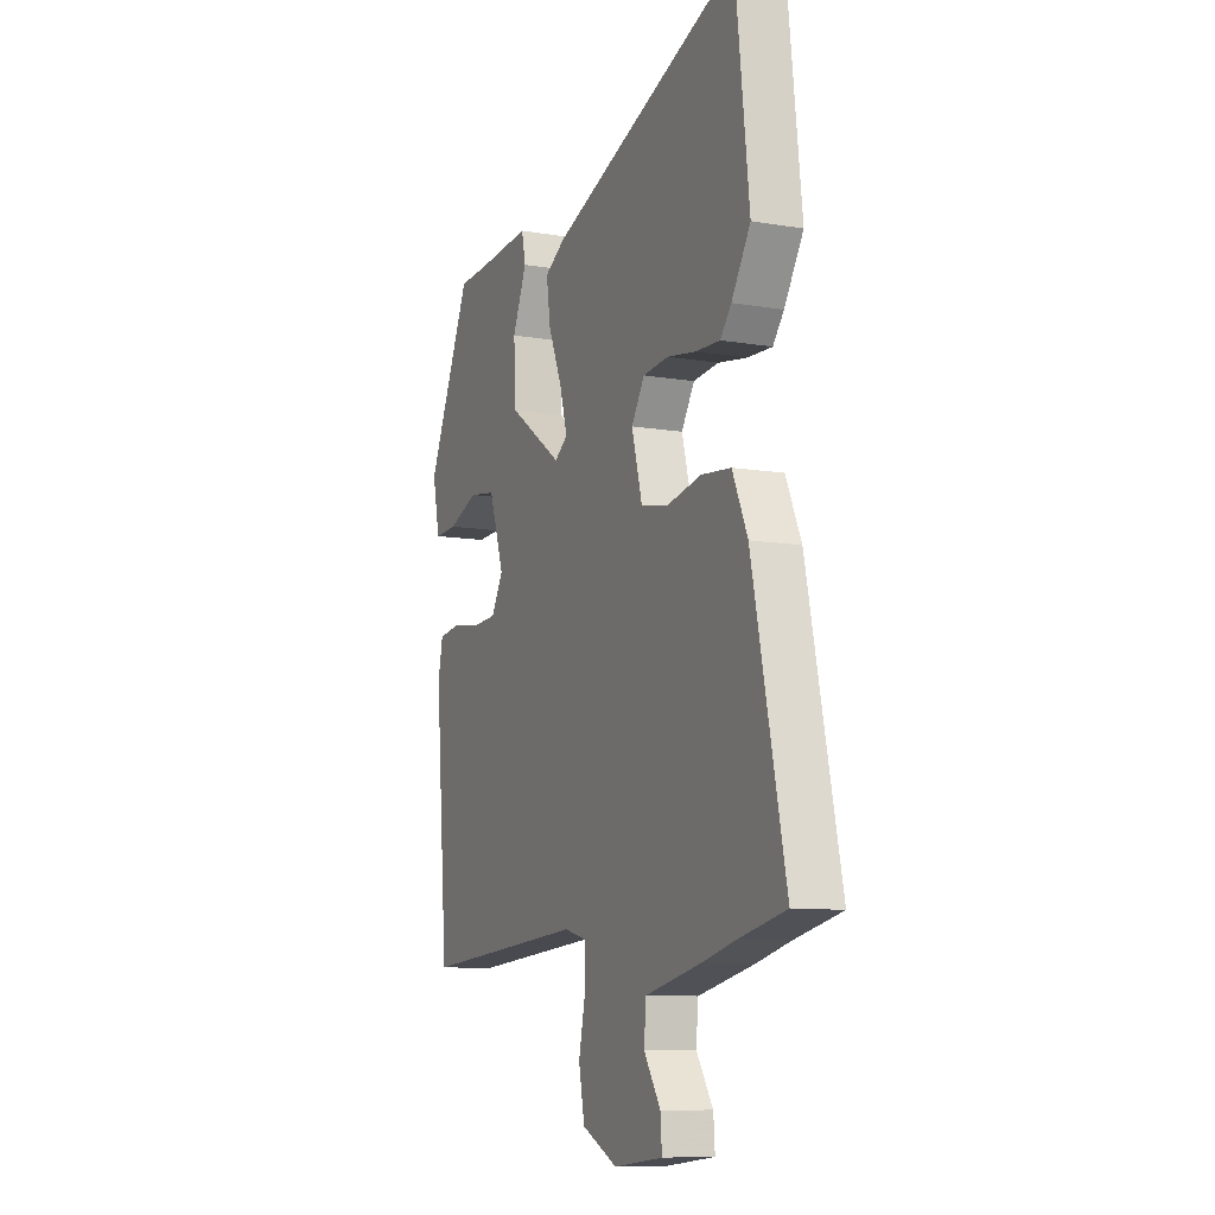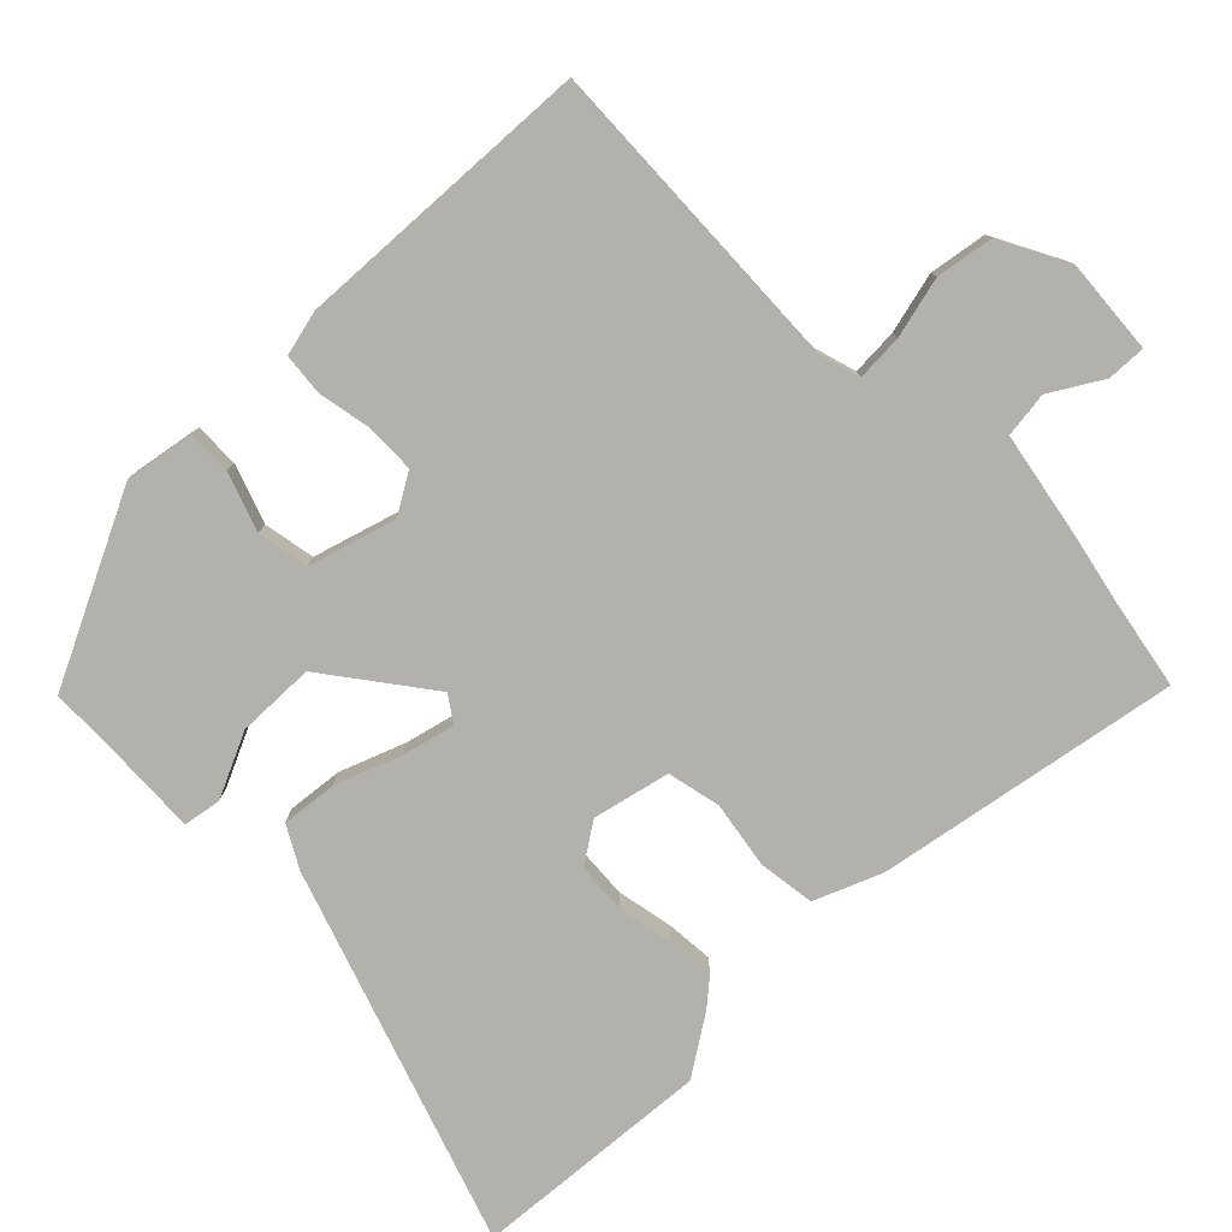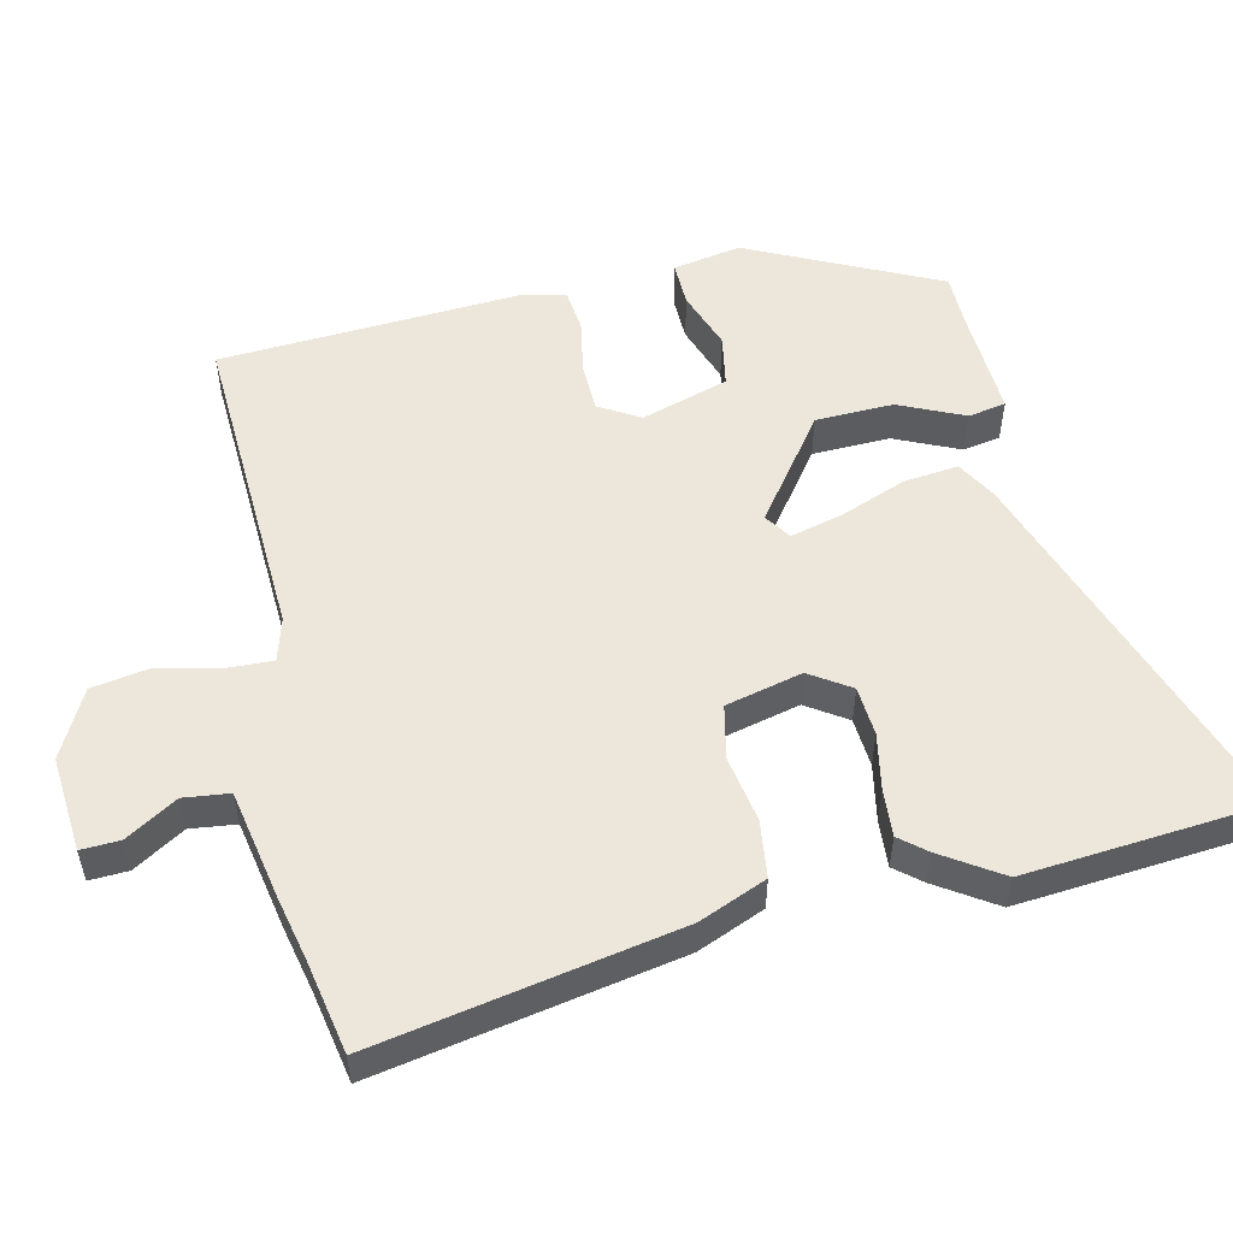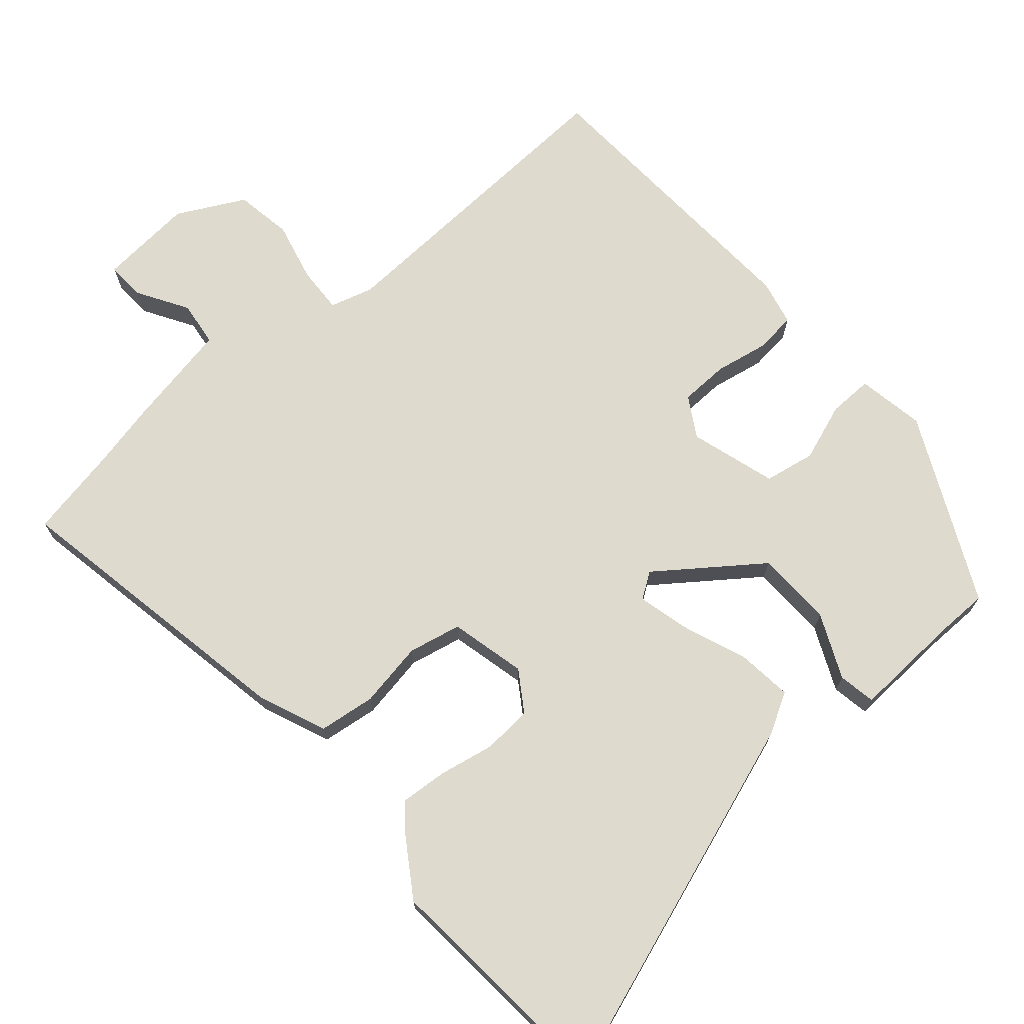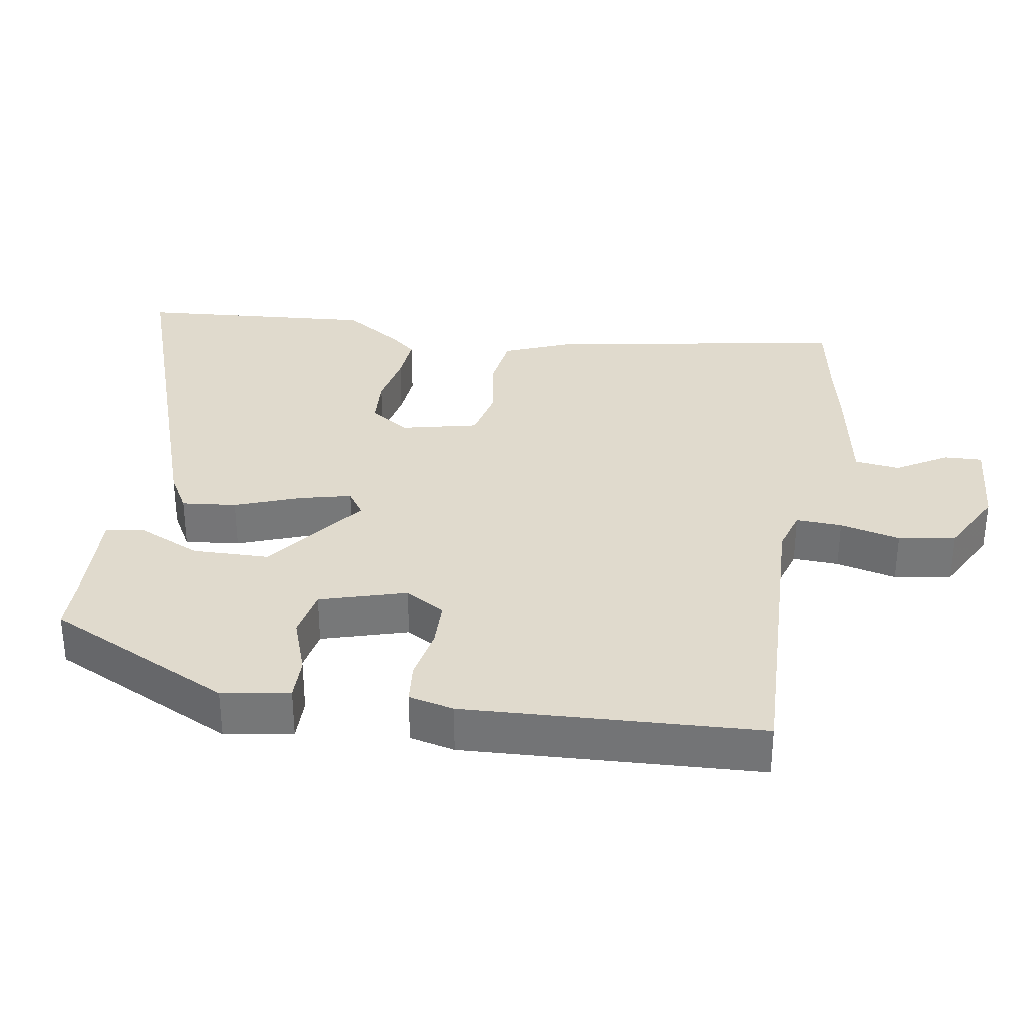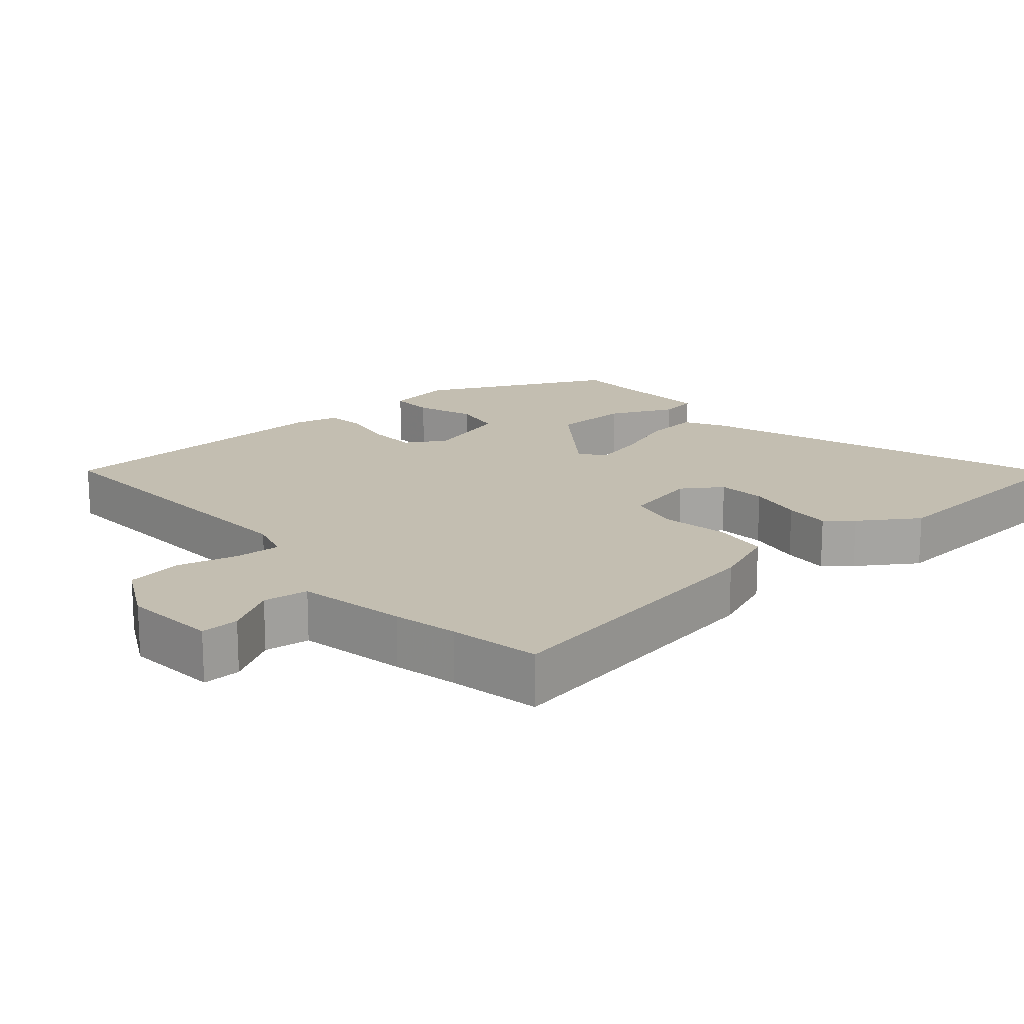
<metadata>
{"format":"obj","ext":"obj","renderer":"f3d","projection":"perspective","resolution":1024,"background":"white","views":[{"elev":-9.7,"azim":-113.9,"up":"+Z"},{"elev":-78.9,"azim":136.6,"up":"+Y"},{"elev":53.6,"azim":-101.3,"up":"+Y"},{"elev":71.2,"azim":-39.2,"up":"+Y"},{"elev":33.0,"azim":101.3,"up":"+Y"},{"elev":17.2,"azim":-129.0,"up":"+Y"}]}
</metadata>
<code>
v -0.52 0.07 0.323
v -0.482 0.07 0.66
v 0.042 0.07 0.462
v 0.098 0.07 0.428
v 0.087 0.07 0.35
v 0.049 0.07 0.259
v 0.028 0.07 0.185
v 0.064 0.07 0.159
v 0.212 0.07 0.262
v 0.218 0.07 0.372
v 0.179 0.07 0.465
v 0.19 0.07 0.518
v 0.345 0.07 0.506
v 0.42 0.07 0.503
v 0.54 0.07 0.233
v 0.52 0.07 0.137
v 0.457 0.07 0.14
v 0.375 0.07 0.172
v 0.302 0.07 0.161
v 0.261 0.07 0.039
v 0.293 0.07 -0.019
v 0.362 0.07 -0.023
v 0.439 0.07 -0.011
v 0.498 0.07 -0.019
v 0.511 0.07 -0.084
v 0.475 0.07 -0.507
v 0.024 0.07 -0.473
v -0.038 0.07 -0.489
v -0.037 0.07 -0.555
v -0.019 0.07 -0.642
v -0.035 0.07 -0.723
v -0.132 0.07 -0.77
v -0.267 0.07 -0.755
v -0.263 0.07 -0.7
v -0.217 0.07 -0.629
v -0.223 0.07 -0.564
v -0.378 0.07 -0.53
v -0.47 0.07 -0.507
v -0.598 0.07 -0.479
v -0.507 0.07 -0.054
v -0.465 0.07 0.04
v -0.384 0.07 0.048
v -0.29 0.07 0.029
v -0.214 0.07 0.043
v -0.185 0.07 0.151
v -0.221 0.07 0.209
v -0.291 0.07 0.216
v -0.371 0.07 0.203
v -0.438 0.07 0.2
v -0.468 0.07 0.238
v -0.52 0 0.323
v -0.482 0 0.66
v 0.042 0 0.462
v 0.098 0 0.428
v 0.087 0 0.35
v 0.049 0 0.259
v 0.028 0 0.185
v 0.064 0 0.159
v 0.212 0 0.262
v 0.218 0 0.372
v 0.179 0 0.465
v 0.19 0 0.518
v 0.345 0 0.506
v 0.42 0 0.503
v 0.54 0 0.233
v 0.52 0 0.137
v 0.457 0 0.14
v 0.375 0 0.172
v 0.302 0 0.161
v 0.261 0 0.039
v 0.293 0 -0.019
v 0.362 0 -0.023
v 0.439 0 -0.011
v 0.498 0 -0.019
v 0.511 0 -0.084
v 0.475 0 -0.507
v 0.024 0 -0.473
v -0.038 0 -0.489
v -0.037 0 -0.555
v -0.019 0 -0.642
v -0.035 0 -0.723
v -0.132 0 -0.77
v -0.267 0 -0.755
v -0.263 0 -0.7
v -0.217 0 -0.629
v -0.223 0 -0.564
v -0.378 0 -0.53
v -0.47 0 -0.507
v -0.598 0 -0.479
v -0.507 0 -0.054
v -0.465 0 0.04
v -0.384 0 0.048
v -0.29 0 0.029
v -0.214 0 0.043
v -0.185 0 0.151
v -0.221 0 0.209
v -0.291 0 0.216
v -0.371 0 0.203
v -0.438 0 0.2
v -0.468 0 0.238
f 3 4 5
f 2 3 5
f 1 2 5
f 50 1 5
f 49 50 5
f 48 49 5
f 47 48 5
f 46 47 5 6
f 45 46 6 7
f 44 45 7 8
f 41 42 43
f 40 41 43
f 39 40 43
f 38 39 43
f 38 43 44
f 37 38 44
f 36 37 44
f 35 36 44 8
f 33 34 35
f 32 33 35
f 31 32 35
f 30 31 35
f 29 30 35
f 28 29 35
f 25 26 27
f 24 25 27
f 23 24 27
f 22 23 27
f 21 22 27 28
f 28 35 8
f 21 28 8
f 20 21 8
f 16 17 18
f 15 16 18
f 14 15 18
f 13 14 18
f 12 13 18
f 11 12 18
f 10 11 18
f 9 10 18 19
f 8 9 19 20
f 55 54 53
f 55 53 52
f 55 52 51
f 55 51 100
f 55 100 99
f 55 99 98
f 55 98 97
f 56 55 97 96
f 57 56 96 95
f 58 57 95 94
f 93 92 91
f 93 91 90
f 93 90 89
f 93 89 88
f 94 93 88
f 94 88 87
f 94 87 86
f 58 94 86 85
f 85 84 83
f 85 83 82
f 85 82 81
f 85 81 80
f 85 80 79
f 85 79 78
f 77 76 75
f 77 75 74
f 77 74 73
f 77 73 72
f 78 77 72 71
f 58 85 78
f 58 78 71
f 58 71 70
f 68 67 66
f 68 66 65
f 68 65 64
f 68 64 63
f 68 63 62
f 68 62 61
f 68 61 60
f 69 68 60 59
f 70 69 59 58
f 1 51 52 2
f 2 52 53 3
f 3 53 54 4
f 4 54 55 5
f 5 55 56 6
f 6 56 57 7
f 7 57 58 8
f 8 58 59 9
f 9 59 60 10
f 10 60 61 11
f 11 61 62 12
f 12 62 63 13
f 13 63 64 14
f 14 64 65 15
f 15 65 66 16
f 16 66 67 17
f 17 67 68 18
f 18 68 69 19
f 19 69 70 20
f 20 70 71 21
f 21 71 72 22
f 22 72 73 23
f 23 73 74 24
f 24 74 75 25
f 25 75 76 26
f 26 76 77 27
f 27 77 78 28
f 28 78 79 29
f 29 79 80 30
f 30 80 81 31
f 31 81 82 32
f 32 82 83 33
f 33 83 84 34
f 34 84 85 35
f 35 85 86 36
f 36 86 87 37
f 37 87 88 38
f 38 88 89 39
f 39 89 90 40
f 40 90 91 41
f 41 91 92 42
f 42 92 93 43
f 43 93 94 44
f 44 94 95 45
f 45 95 96 46
f 46 96 97 47
f 47 97 98 48
f 48 98 99 49
f 49 99 100 50
f 50 100 51 1

</code>
